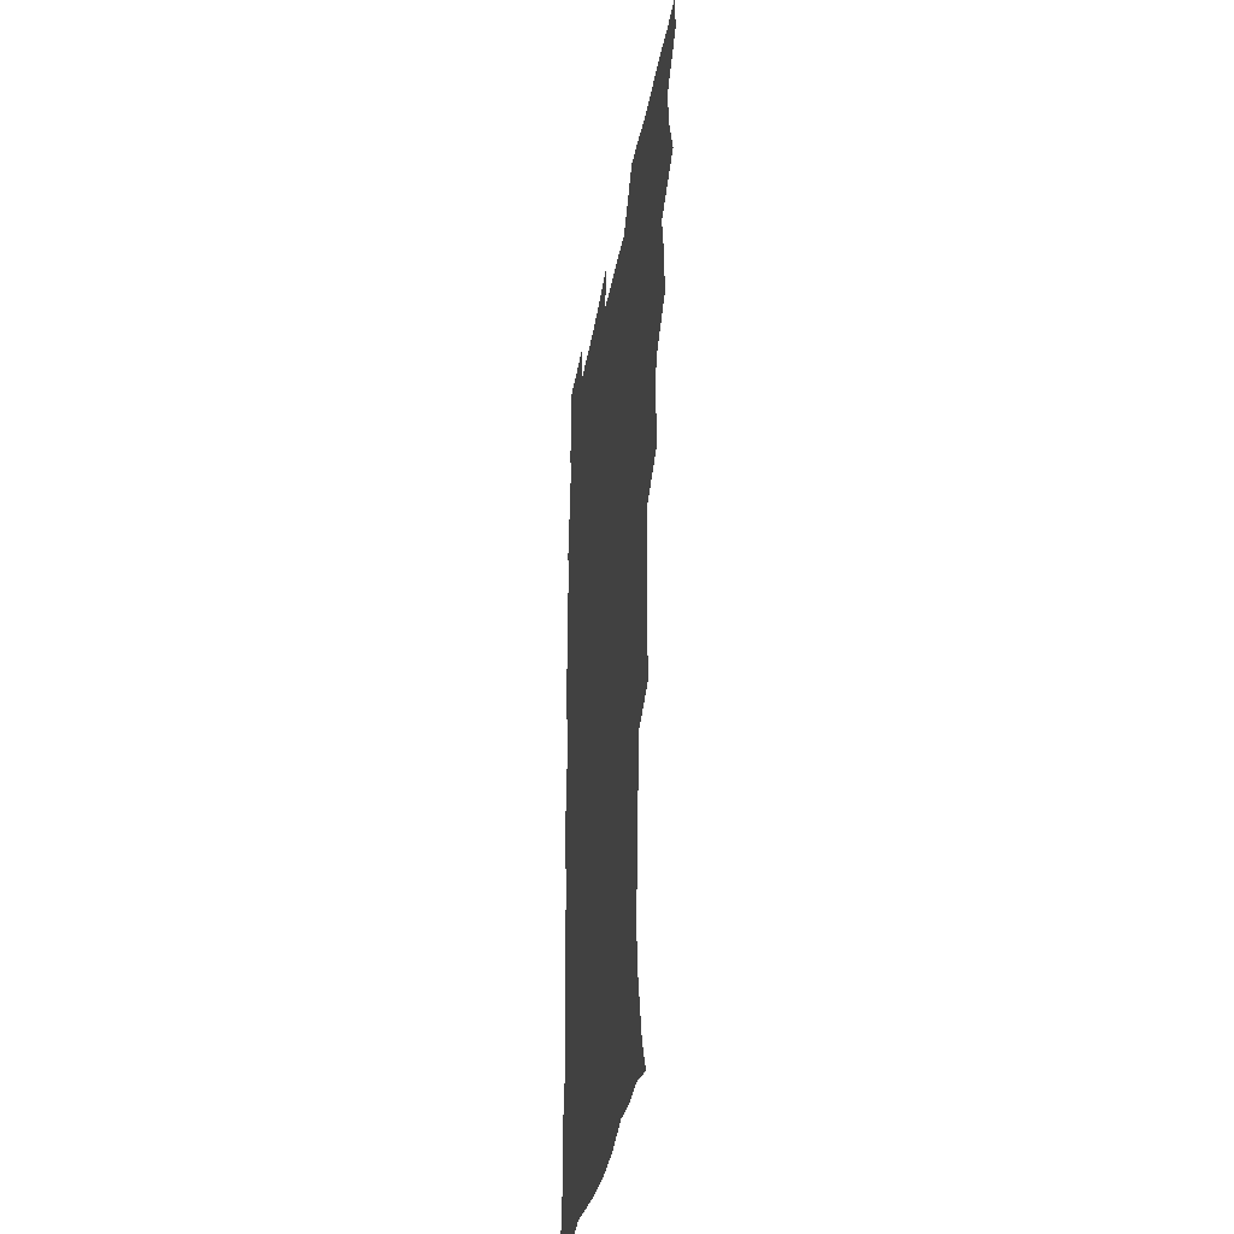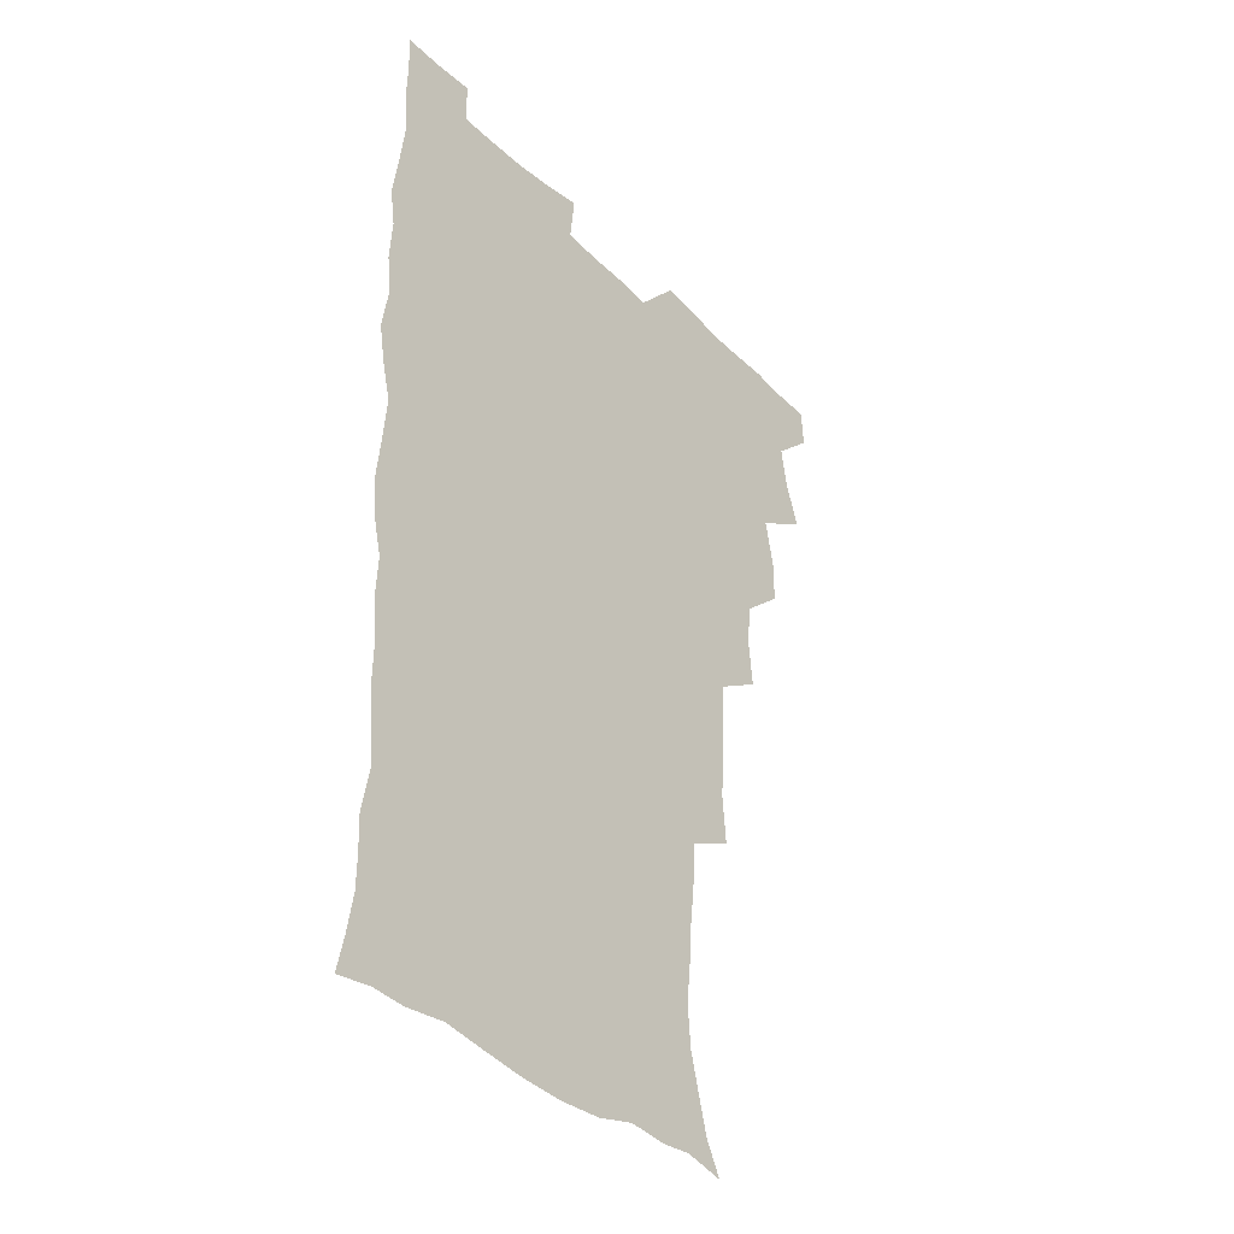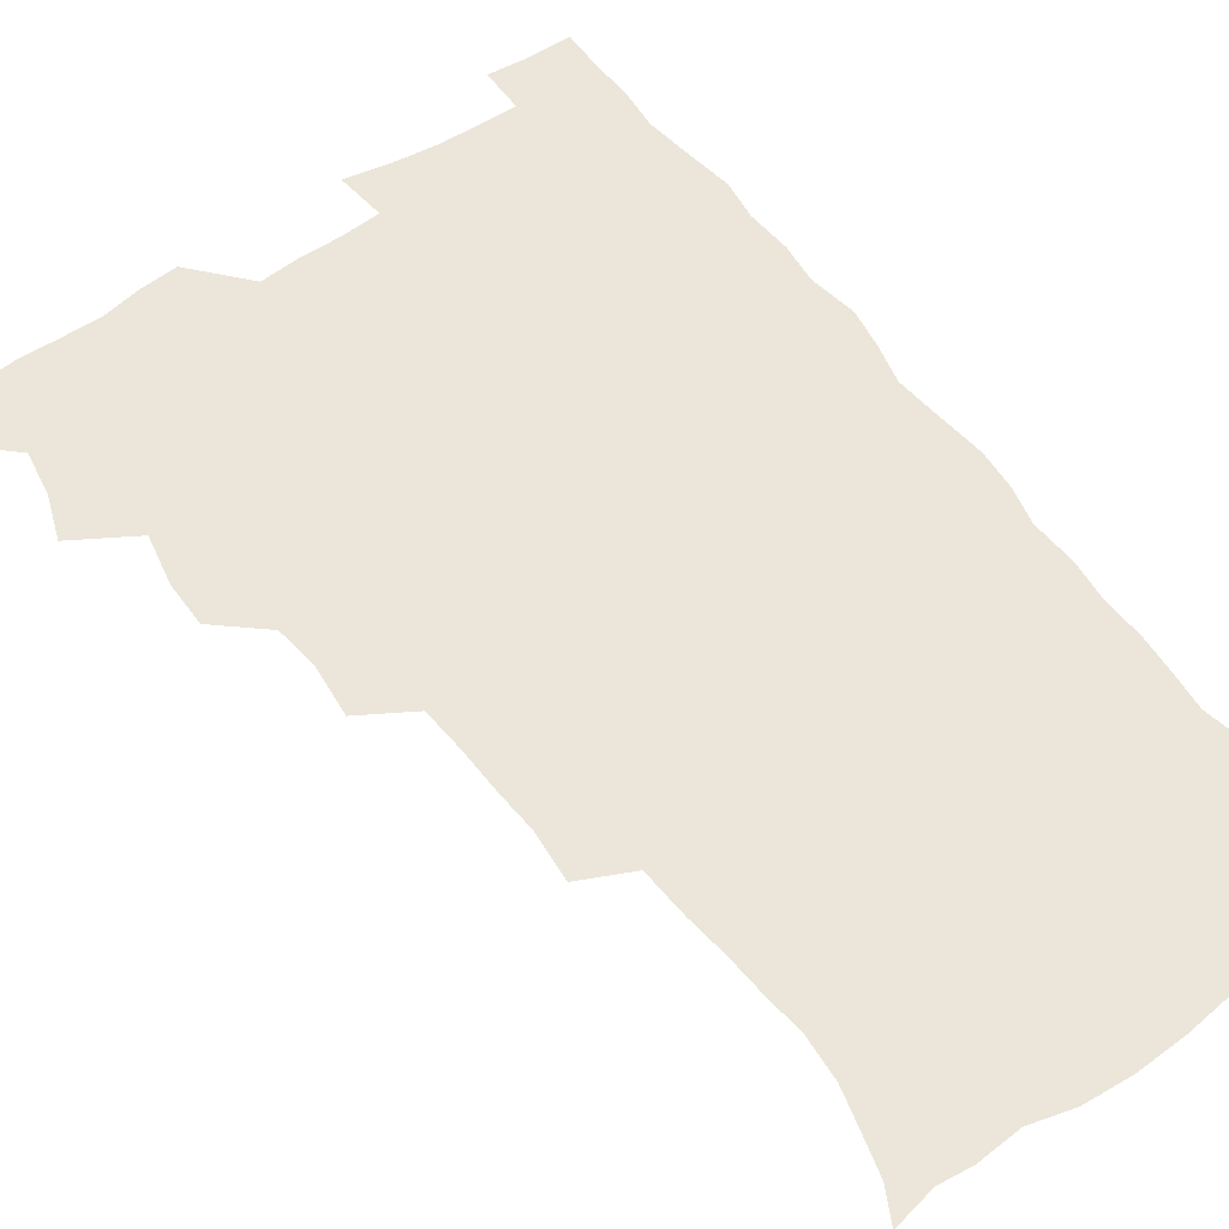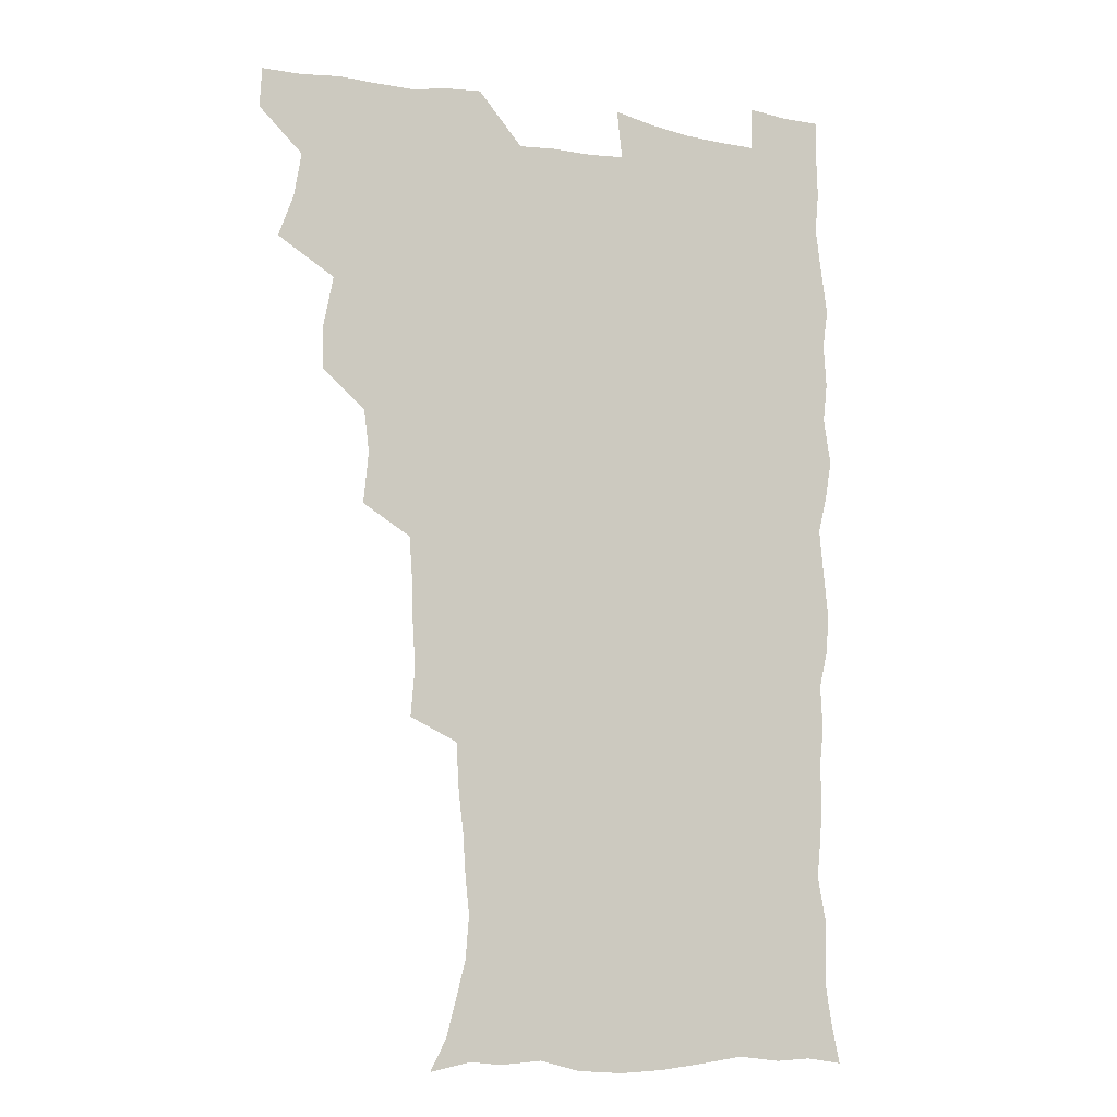
<metadata>
{"format":"obj","ext":"obj","renderer":"f3d","projection":"perspective","resolution":1024,"background":"white","views":[{"elev":-33.7,"azim":-99.4,"up":"+Y"},{"elev":-36.8,"azim":129.0,"up":"+Y"},{"elev":55.6,"azim":-35.5,"up":"+Z"},{"elev":-9.1,"azim":-25.4,"up":"+Y"}]}
</metadata>
<code>
v 480 540 0
v 480.8 555 0
v 488.2 491.7 0
v 494 507.7 0
v 496.8 524.2 0
v 497.2 539.3 0
v 496.1 555.1 0
v 506.3 443.6 0
v 506.3 459.8 0
v 510.1 478.5 0
v 513.9 495.1 0
v 511.7 509.2 0
v 513.6 524.3 0
v 513 539.1 0
v 510.9 556.7 0
v 523 394.2 0
v 524.9 413.6 0
v 522.9 429.2 0
v 526.7 448.3 0
v 526.7 464.2 0
v 526.3 479.5 0
v 527.7 495 0
v 528.6 510 0
v 528.8 524.3 0
v 528.2 538.6 0
v 526 556.3 0
v 542.5 316.3 0
v 544.1 334.7 0
v 543.1 349.9 0
v 542.6 366.3 0
v 541.4 383.1 0
v 540.9 400.3 0
v 541 417.2 0
v 544 436 0
v 542.1 450 0
v 543.5 466 0
v 544.1 481.2 0
v 542.8 495.6 0
v 543.6 510.1 0
v 543.3 524.6 0
v 542.4 539.3 0
v 540.8 556.3 0
v 551.4 188.8 0
v 557.5 200.4 0
v 560.9 212.8 0
v 565 228.6 0
v 566.3 244.7 0
v 564.7 258.9 0
v 563.7 274.4 0
v 561.9 289.4 0
v 560.8 307.6 0
v 560.8 325.8 0
v 559.8 341.1 0
v 559.4 357 0
v 558.7 372.7 0
v 558 388.7 0
v 558.5 405.7 0
v 558.4 421.6 0
v 558.1 436.8 0
v 559.9 453.4 0
v 558.6 467.1 0
v 559.2 482 0
v 560.3 496.3 0
v 558.7 510.7 0
v 557.7 525.5 0
v 556.7 540.6 0
v 554.9 559 0
v 567.2 192 0
v 570 202.9 0
v 577.4 221.7 0
v 579.2 237.3 0
v 579.4 252.4 0
v 579.1 267.8 0
v 577.4 281.7 0
v 575.5 295.9 0
v 576.4 315.4 0
v 575.9 331.3 0
v 575.4 346.3 0
v 575.3 362.2 0
v 573.8 376.4 0
v 574.3 393.3 0
v 573.1 407.4 0
v 574.1 423.9 0
v 573.5 438.4 0
v 573.9 453.7 0
v 573.9 468.1 0
v 574.3 482.7 0
v 573.8 496.8 0
v 574.2 510.6 0
v 573 525 0
v 571.4 540.6 0
v 568.8 560.1 0
v 579 190.6 0
v 587.8 209.9 0
v 592 227.7 0
v 592.1 241.5 0
v 593.5 259.5 0
v 592.3 272.5 0
v 590.9 286.3 0
v 590.9 303.5 0
v 590 318.1 0
v 588.9 332.2 0
v 590.4 351 0
v 589.6 364.7 0
v 588.6 379.3 0
v 588.6 394.9 0
v 588.8 410.2 0
v 589 425.6 0
v 588.3 439.5 0
v 588.4 454.3 0
v 589.3 469.5 0
v 588.9 483 0
v 588.4 497 0
v 588.1 511.1 0
v 587 526 0
v 586.1 540.4 0
v 595.3 191.8 0
v 601.9 210.9 0
v 604.5 228.3 0
v 605.4 244.3 0
v 605.6 259.7 0
v 604.9 273.7 0
v 604.5 289.6 0
v 604.1 305.1 0
v 603.9 321.3 0
v 604.2 338 0
v 603.4 350 0
v 603.3 366.4 0
v 603.1 381.6 0
v 603.5 397.8 0
v 602.9 410.8 0
v 603.1 426.1 0
v 602.8 440.3 0
v 602.7 454.7 0
v 602.9 469 0
v 603 483.1 0
v 603.3 497.1 0
v 602.6 511.3 0
v 601.4 526.5 0
v 600.6 541.5 0
v 610.7 187.7 0
v 616.7 212.9 0
v 618.2 230.4 0
v 618.5 245.3 0
v 618.6 261.5 0
v 618.2 275.7 0
v 617.6 290 0
v 617.6 307.3 0
v 617.6 323.9 0
v 617.4 338.4 0
v 617 351.5 0
v 617 367.2 0
v 616.9 381.9 0
v 616.8 397.2 0
v 616.6 410.2 0
v 617 426.8 0
v 616.8 440.5 0
v 617.1 455.4 0
v 617.2 469.4 0
v 617.1 483.1 0
v 617.2 497.2 0
v 617.3 511.2 0
v 617.3 525.1 0
v 615.8 541.4 0
v 628.2 186.4 0
v 630.9 211.4 0
v 631.6 230.4 0
v 631.7 246.6 0
v 631.7 262.5 0
v 631.5 276.9 0
v 631.3 292.8 0
v 631 307.8 0
v 630.9 323.3 0
v 630.7 338 0
v 630.7 352.5 0
v 630.6 367.1 0
v 630.6 382.9 0
v 630.6 396.9 0
v 630.6 411.5 0
v 630.8 427.1 0
v 630.8 440.7 0
v 631 455.3 0
v 631.1 469.2 0
v 631.2 483.2 0
v 631.4 497.3 0
v 631.5 511.1 0
v 631.5 525 0
v 630.4 542.5 0
v 628.3 561 0
v 645.9 187.2 0
v 645.6 212.7 0
v 645.2 230.5 0
v 645.1 245.2 0
v 644.7 262.2 0
v 644.8 277.6 0
v 644.5 292.6 0
v 644.2 309.1 0
v 644.2 323.5 0
v 644.3 337.2 0
v 644.3 351.6 0
v 644.2 367.8 0
v 644.2 382.5 0
v 644.3 396.9 0
v 644.5 411.6 0
v 644.4 426.7 0
v 644.7 440.7 0
v 644.9 455.2 0
v 645.2 469.2 0
v 645.5 483.8 0
v 645.7 497.5 0
v 645.7 511.2 0
v 645.6 525.6 0
v 645.4 541 0
v 644 557.9 0
v 663.4 189.2 0
v 660.4 211.8 0
v 659.1 229 0
v 658.3 245.2 0
v 660 256.9 0
v 658 276.3 0
v 657.9 291.5 0
v 657.7 306.8 0
v 657.4 322.8 0
v 657.6 337.5 0
v 657.7 351.9 0
v 657.7 367 0
v 657.9 381.7 0
v 658.3 395.8 0
v 658.3 410.9 0
v 658.7 425.2 0
v 658.8 440 0
v 659.4 454 0
v 659.3 469 0
v 659.5 483.2 0
v 659.5 497.4 0
v 660 511.5 0
v 660.1 525.8 0
v 660.4 540 0
v 659.6 555.9 0
v 679.6 191.4 0
v 675.4 210.3 0
v 672.6 229.3 0
v 672.8 242.6 0
v 672.3 257.8 0
v 670.4 277.7 0
v 671.1 290.7 0
v 670.4 307.6 0
v 670.4 322.3 0
v 670.9 336.4 0
v 671.5 350.4 0
v 671 366.4 0
v 671.8 380.2 0
v 672.2 394.7 0
v 673.6 408.2 0
v 673.4 423.3 0
v 672.9 439.1 0
v 673.5 453.3 0
v 673.7 468 0
v 673.2 483.4 0
v 673.8 497.2 0
v 674.2 511.3 0
v 674.7 525.8 0
v 674.9 540.4 0
v 674.9 555.2 0
v 696.1 189.3 0
v 690.6 208 0
v 686.1 227.9 0
v 686.1 241.8 0
v 685 258 0
v 685.2 272.5 0
v 684.2 289 0
v 684.8 303.1 0
v 683.3 320.4 0
v 685.4 333.1 0
v 685.5 348 0
v 686.6 362.2 0
v 686.1 377.9 0
v 686.7 392.3 0
v 687.7 406.6 0
v 687.3 422.4 0
v 688.3 436.5 0
v 688.1 451.9 0
v 688.4 466.7 0
v 688.1 481.9 0
v 688.8 496.2 0
v 688.8 511 0
v 689.3 525.5 0
v 689.7 539.9 0
v 690 555.1 0
v 690.2 571.6 0
v 709.8 189.9 0
v 705.1 206.4 0
v 703.1 221.3 0
v 701.4 236.7 0
v 698.9 253.9 0
v 699.2 268.1 0
v 699.3 283.1 0
v 699 298.7 0
v 700.1 313 0
v 700.5 328 0
v 701.1 342.9 0
v 703.1 356.7 0
v 702.8 372.5 0
v 702.3 388.3 0
v 702.8 403.4 0
v 702.6 419.4 0
v 702.4 434.8 0
v 704.6 448.7 0
v 704.5 464 0
v 702.6 480.6 0
v 704.5 494.5 0
v 704.4 509.8 0
v 704.1 525.1 0
v 704.2 539.5 0
v 705.4 554.9 0
v 705.8 570.2 0
v 723.9 187.8 0
v 720.9 201.8 0
v 718.5 216 0
v 718.3 228.7 0
v 718.8 242.1 0
v 715.5 259.7 0
v 716.8 273.2 0
v 717.9 287.5 0
v 717.5 303.7 0
v 719.1 318.2 0
v 718.2 335 0
v 721.4 348.5 0
v 722.6 363.3 0
v 720.8 380.6 0
v 719.1 398.2 0
v 722.5 412.2 0
v 724.9 426.7 0
v 722.1 444.3 0
v 723.8 458.9 0
v 722.6 475.3 0
v 724.7 489.9 0
v 722.2 506.9 0
v 719.9 524.2 0
v 721.3 539.5 0
v 720.8 554.9 0
v 721.1 570.2 0
f 5 6 1
f 1 6 2
f 6 7 2
f 10 11 3
f 3 11 4
f 11 12 4
f 4 12 5
f 12 13 5
f 5 13 6
f 13 14 6
f 6 14 7
f 14 15 7
f 18 19 8
f 8 19 9
f 19 20 9
f 9 20 10
f 20 21 10
f 10 21 11
f 21 22 11
f 11 22 12
f 22 23 12
f 12 23 13
f 23 24 13
f 13 24 14
f 24 25 14
f 14 25 15
f 25 26 15
f 31 32 16
f 16 32 17
f 32 33 17
f 17 33 18
f 33 34 18
f 18 34 19
f 34 35 19
f 19 35 20
f 35 36 20
f 20 36 21
f 36 37 21
f 21 37 22
f 37 38 22
f 22 38 23
f 38 39 23
f 23 39 24
f 39 40 24
f 24 40 25
f 40 41 25
f 25 41 26
f 41 42 26
f 51 52 27
f 27 52 28
f 52 53 28
f 28 53 29
f 53 54 29
f 29 54 30
f 54 55 30
f 30 55 31
f 55 56 31
f 31 56 32
f 56 57 32
f 32 57 33
f 57 58 33
f 33 58 34
f 58 59 34
f 34 59 35
f 59 60 35
f 35 60 36
f 60 61 36
f 36 61 37
f 61 62 37
f 37 62 38
f 62 63 38
f 38 63 39
f 63 64 39
f 39 64 40
f 64 65 40
f 40 65 41
f 65 66 41
f 41 66 42
f 66 67 42
f 43 68 44
f 68 69 44
f 44 69 45
f 69 70 45
f 45 70 46
f 70 71 46
f 46 71 47
f 71 72 47
f 47 72 48
f 72 73 48
f 48 73 49
f 73 74 49
f 49 74 50
f 74 75 50
f 50 75 51
f 75 76 51
f 51 76 52
f 76 77 52
f 52 77 53
f 77 78 53
f 53 78 54
f 78 79 54
f 54 79 55
f 79 80 55
f 55 80 56
f 80 81 56
f 56 81 57
f 81 82 57
f 57 82 58
f 82 83 58
f 58 83 59
f 83 84 59
f 59 84 60
f 84 85 60
f 60 85 61
f 85 86 61
f 61 86 62
f 86 87 62
f 62 87 63
f 87 88 63
f 63 88 64
f 88 89 64
f 64 89 65
f 89 90 65
f 65 90 66
f 90 91 66
f 66 91 67
f 91 92 67
f 68 93 69
f 93 94 69
f 69 94 70
f 94 95 70
f 70 95 71
f 95 96 71
f 71 96 72
f 96 97 72
f 72 97 73
f 97 98 73
f 73 98 74
f 98 99 74
f 74 99 75
f 99 100 75
f 75 100 76
f 100 101 76
f 76 101 77
f 101 102 77
f 77 102 78
f 102 103 78
f 78 103 79
f 103 104 79
f 79 104 80
f 104 105 80
f 80 105 81
f 105 106 81
f 81 106 82
f 106 107 82
f 82 107 83
f 107 108 83
f 83 108 84
f 108 109 84
f 84 109 85
f 109 110 85
f 85 110 86
f 110 111 86
f 86 111 87
f 111 112 87
f 87 112 88
f 112 113 88
f 88 113 89
f 113 114 89
f 89 114 90
f 114 115 90
f 90 115 91
f 115 116 91
f 91 116 92
f 93 117 94
f 117 118 94
f 94 118 95
f 118 119 95
f 95 119 96
f 119 120 96
f 96 120 97
f 120 121 97
f 97 121 98
f 121 122 98
f 98 122 99
f 122 123 99
f 99 123 100
f 123 124 100
f 100 124 101
f 124 125 101
f 101 125 102
f 125 126 102
f 102 126 103
f 126 127 103
f 103 127 104
f 127 128 104
f 104 128 105
f 128 129 105
f 105 129 106
f 129 130 106
f 106 130 107
f 130 131 107
f 107 131 108
f 131 132 108
f 108 132 109
f 132 133 109
f 109 133 110
f 133 134 110
f 110 134 111
f 134 135 111
f 111 135 112
f 135 136 112
f 112 136 113
f 136 137 113
f 113 137 114
f 137 138 114
f 114 138 115
f 138 139 115
f 115 139 116
f 139 140 116
f 117 141 118
f 141 142 118
f 118 142 119
f 142 143 119
f 119 143 120
f 143 144 120
f 120 144 121
f 144 145 121
f 121 145 122
f 145 146 122
f 122 146 123
f 146 147 123
f 123 147 124
f 147 148 124
f 124 148 125
f 148 149 125
f 125 149 126
f 149 150 126
f 126 150 127
f 150 151 127
f 127 151 128
f 151 152 128
f 128 152 129
f 152 153 129
f 129 153 130
f 153 154 130
f 130 154 131
f 154 155 131
f 131 155 132
f 155 156 132
f 132 156 133
f 156 157 133
f 133 157 134
f 157 158 134
f 134 158 135
f 158 159 135
f 135 159 136
f 159 160 136
f 136 160 137
f 160 161 137
f 137 161 138
f 161 162 138
f 138 162 139
f 162 163 139
f 139 163 140
f 163 164 140
f 141 165 142
f 165 166 142
f 142 166 143
f 166 167 143
f 143 167 144
f 167 168 144
f 144 168 145
f 168 169 145
f 145 169 146
f 169 170 146
f 146 170 147
f 170 171 147
f 147 171 148
f 171 172 148
f 148 172 149
f 172 173 149
f 149 173 150
f 173 174 150
f 150 174 151
f 174 175 151
f 151 175 152
f 175 176 152
f 152 176 153
f 176 177 153
f 153 177 154
f 177 178 154
f 154 178 155
f 178 179 155
f 155 179 156
f 179 180 156
f 156 180 157
f 180 181 157
f 157 181 158
f 181 182 158
f 158 182 159
f 182 183 159
f 159 183 160
f 183 184 160
f 160 184 161
f 184 185 161
f 161 185 162
f 185 186 162
f 162 186 163
f 186 187 163
f 163 187 164
f 187 188 164
f 165 190 166
f 190 191 166
f 166 191 167
f 191 192 167
f 167 192 168
f 192 193 168
f 168 193 169
f 193 194 169
f 169 194 170
f 194 195 170
f 170 195 171
f 195 196 171
f 171 196 172
f 196 197 172
f 172 197 173
f 197 198 173
f 173 198 174
f 198 199 174
f 174 199 175
f 199 200 175
f 175 200 176
f 200 201 176
f 176 201 177
f 201 202 177
f 177 202 178
f 202 203 178
f 178 203 179
f 203 204 179
f 179 204 180
f 204 205 180
f 180 205 181
f 205 206 181
f 181 206 182
f 206 207 182
f 182 207 183
f 207 208 183
f 183 208 184
f 208 209 184
f 184 209 185
f 209 210 185
f 185 210 186
f 210 211 186
f 186 211 187
f 211 212 187
f 187 212 188
f 212 213 188
f 188 213 189
f 213 214 189
f 190 215 191
f 215 216 191
f 191 216 192
f 216 217 192
f 192 217 193
f 217 218 193
f 193 218 194
f 218 219 194
f 194 219 195
f 219 220 195
f 195 220 196
f 220 221 196
f 196 221 197
f 221 222 197
f 197 222 198
f 222 223 198
f 198 223 199
f 223 224 199
f 199 224 200
f 224 225 200
f 200 225 201
f 225 226 201
f 201 226 202
f 226 227 202
f 202 227 203
f 227 228 203
f 203 228 204
f 228 229 204
f 204 229 205
f 229 230 205
f 205 230 206
f 230 231 206
f 206 231 207
f 231 232 207
f 207 232 208
f 232 233 208
f 208 233 209
f 233 234 209
f 209 234 210
f 234 235 210
f 210 235 211
f 235 236 211
f 211 236 212
f 236 237 212
f 212 237 213
f 237 238 213
f 213 238 214
f 238 239 214
f 215 240 216
f 240 241 216
f 216 241 217
f 241 242 217
f 217 242 218
f 242 243 218
f 218 243 219
f 243 244 219
f 219 244 220
f 244 245 220
f 220 245 221
f 245 246 221
f 221 246 222
f 246 247 222
f 222 247 223
f 247 248 223
f 223 248 224
f 248 249 224
f 224 249 225
f 249 250 225
f 225 250 226
f 250 251 226
f 226 251 227
f 251 252 227
f 227 252 228
f 252 253 228
f 228 253 229
f 253 254 229
f 229 254 230
f 254 255 230
f 230 255 231
f 255 256 231
f 231 256 232
f 256 257 232
f 232 257 233
f 257 258 233
f 233 258 234
f 258 259 234
f 234 259 235
f 259 260 235
f 235 260 236
f 260 261 236
f 236 261 237
f 261 262 237
f 237 262 238
f 262 263 238
f 238 263 239
f 263 264 239
f 240 265 241
f 265 266 241
f 241 266 242
f 266 267 242
f 242 267 243
f 267 268 243
f 243 268 244
f 268 269 244
f 244 269 245
f 269 270 245
f 245 270 246
f 270 271 246
f 246 271 247
f 271 272 247
f 247 272 248
f 272 273 248
f 248 273 249
f 273 274 249
f 249 274 250
f 274 275 250
f 250 275 251
f 275 276 251
f 251 276 252
f 276 277 252
f 252 277 253
f 277 278 253
f 253 278 254
f 278 279 254
f 254 279 255
f 279 280 255
f 255 280 256
f 280 281 256
f 256 281 257
f 281 282 257
f 257 282 258
f 282 283 258
f 258 283 259
f 283 284 259
f 259 284 260
f 284 285 260
f 260 285 261
f 285 286 261
f 261 286 262
f 286 287 262
f 262 287 263
f 287 288 263
f 263 288 264
f 288 289 264
f 265 291 266
f 291 292 266
f 266 292 267
f 292 293 267
f 267 293 268
f 293 294 268
f 268 294 269
f 294 295 269
f 269 295 270
f 295 296 270
f 270 296 271
f 296 297 271
f 271 297 272
f 297 298 272
f 272 298 273
f 298 299 273
f 273 299 274
f 299 300 274
f 274 300 275
f 300 301 275
f 275 301 276
f 301 302 276
f 276 302 277
f 302 303 277
f 277 303 278
f 303 304 278
f 278 304 279
f 304 305 279
f 279 305 280
f 305 306 280
f 280 306 281
f 306 307 281
f 281 307 282
f 307 308 282
f 282 308 283
f 308 309 283
f 283 309 284
f 309 310 284
f 284 310 285
f 310 311 285
f 285 311 286
f 311 312 286
f 286 312 287
f 312 313 287
f 287 313 288
f 313 314 288
f 288 314 289
f 314 315 289
f 289 315 290
f 315 316 290
f 291 317 292
f 317 318 292
f 292 318 293
f 318 319 293
f 293 319 294
f 319 320 294
f 294 320 295
f 320 321 295
f 295 321 296
f 321 322 296
f 296 322 297
f 322 323 297
f 297 323 298
f 323 324 298
f 298 324 299
f 324 325 299
f 299 325 300
f 325 326 300
f 300 326 301
f 326 327 301
f 301 327 302
f 327 328 302
f 302 328 303
f 328 329 303
f 303 329 304
f 329 330 304
f 304 330 305
f 330 331 305
f 305 331 306
f 331 332 306
f 306 332 307
f 332 333 307
f 307 333 308
f 333 334 308
f 308 334 309
f 334 335 309
f 309 335 310
f 335 336 310
f 310 336 311
f 336 337 311
f 311 337 312
f 337 338 312
f 312 338 313
f 338 339 313
f 313 339 314
f 339 340 314
f 314 340 315
f 340 341 315
f 315 341 316
f 341 342 316

</code>
